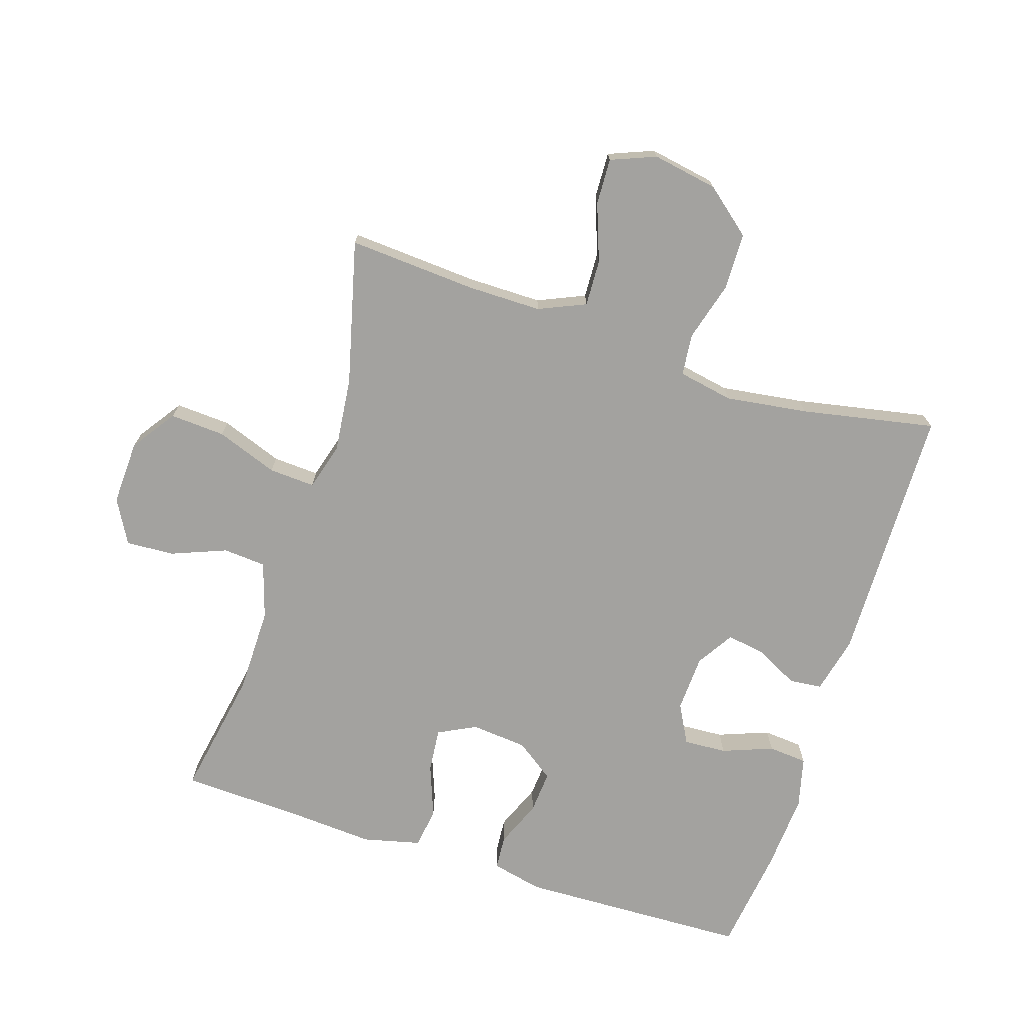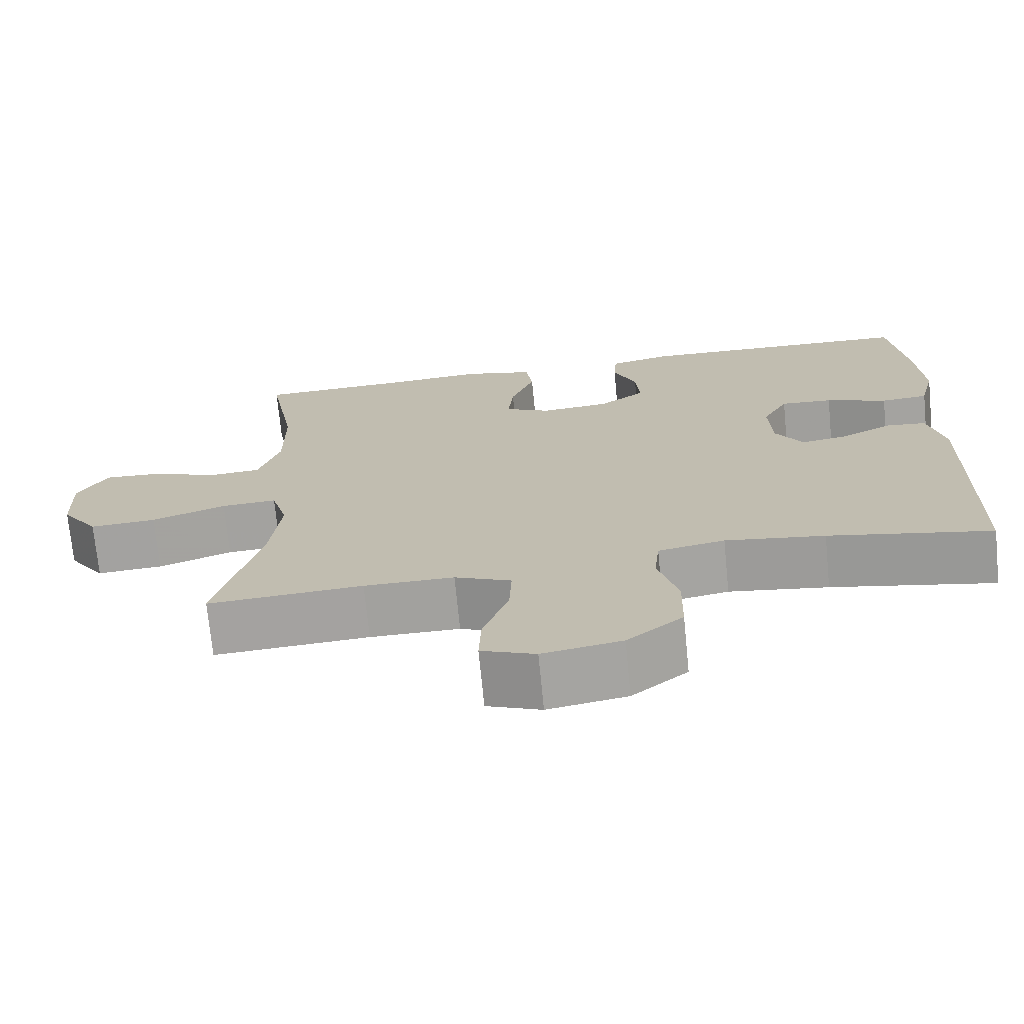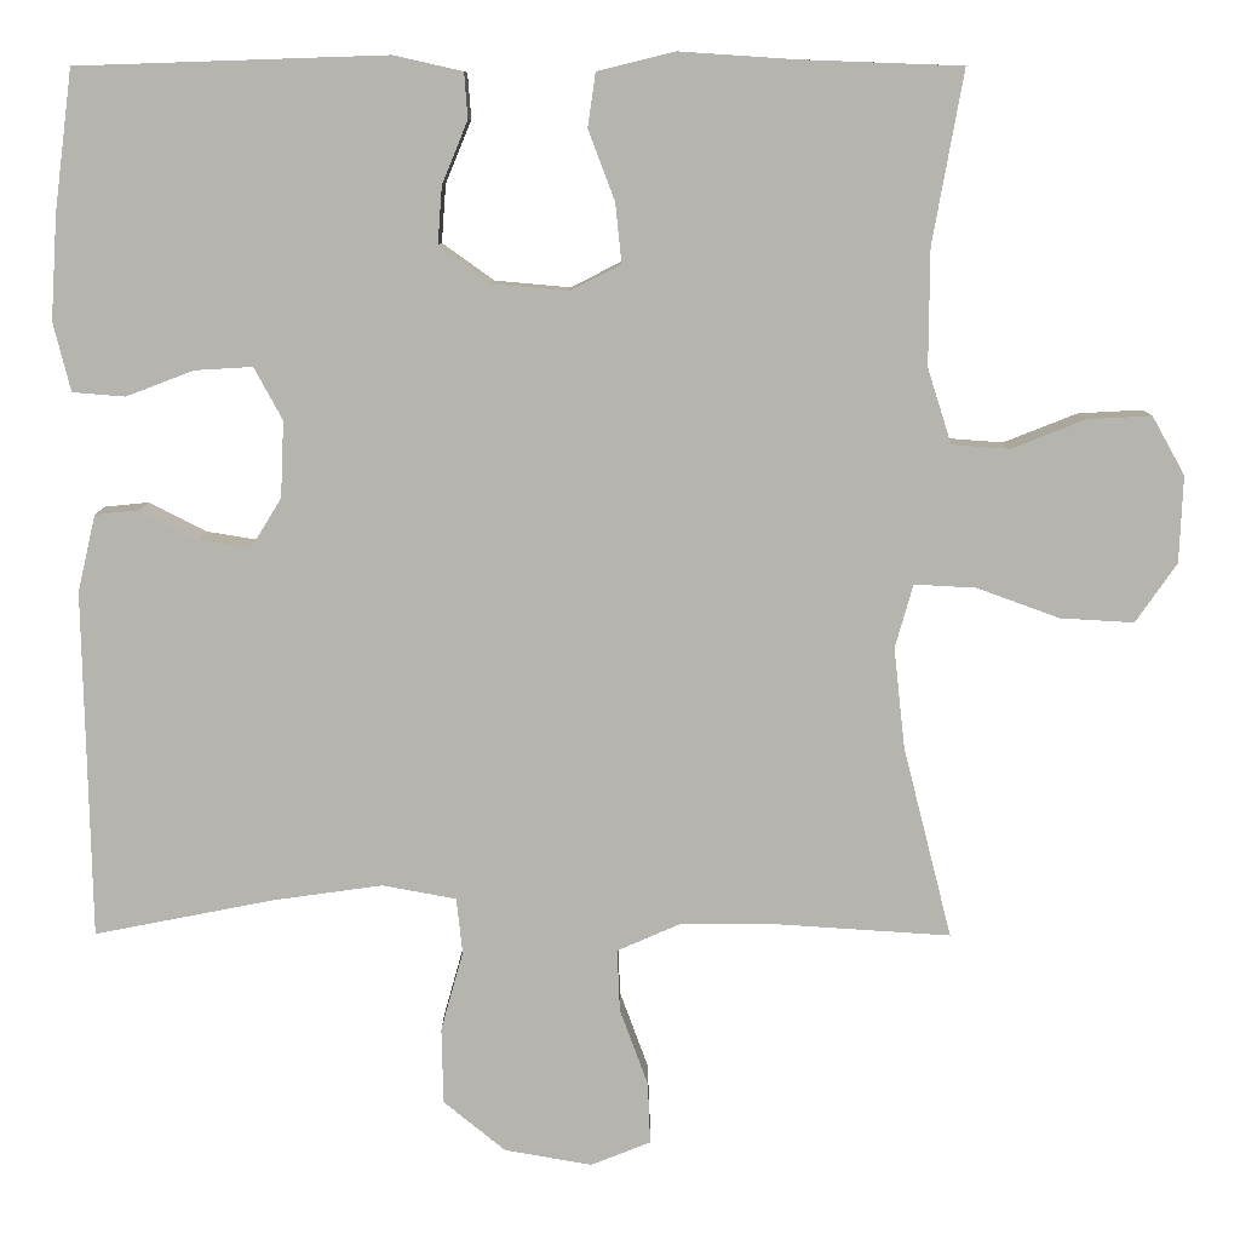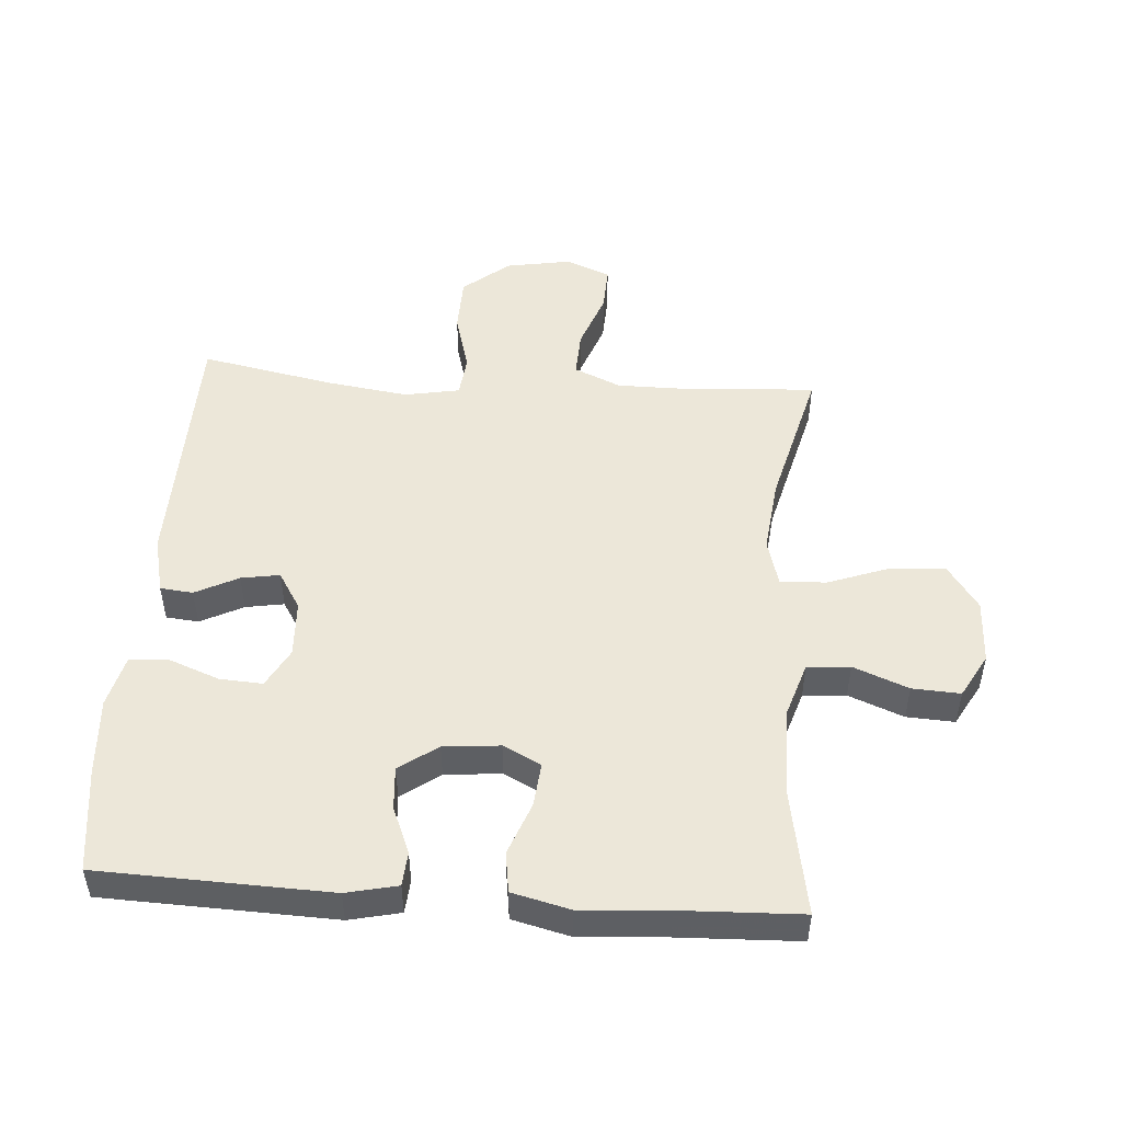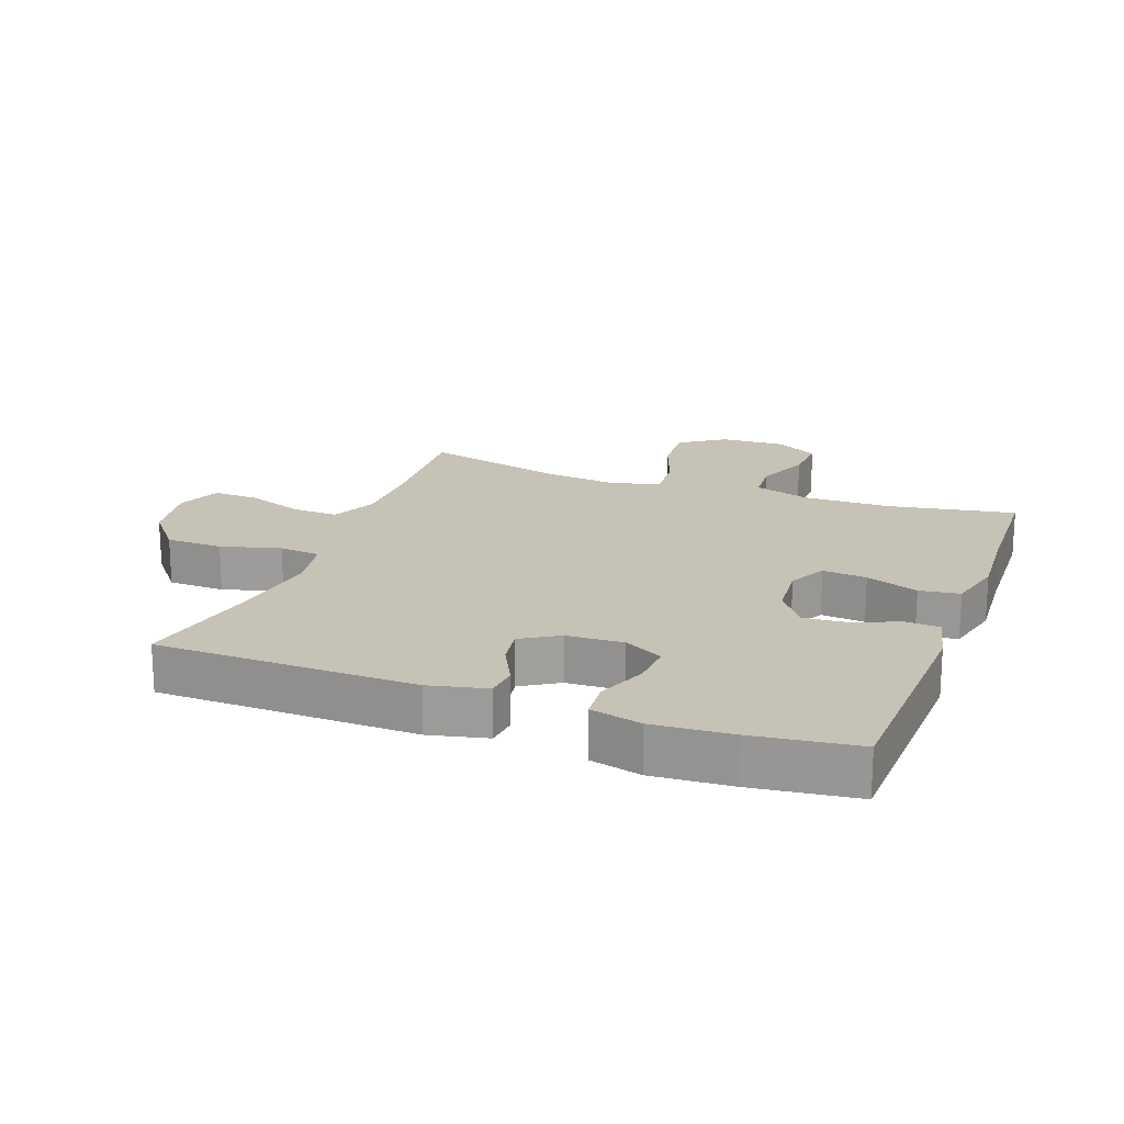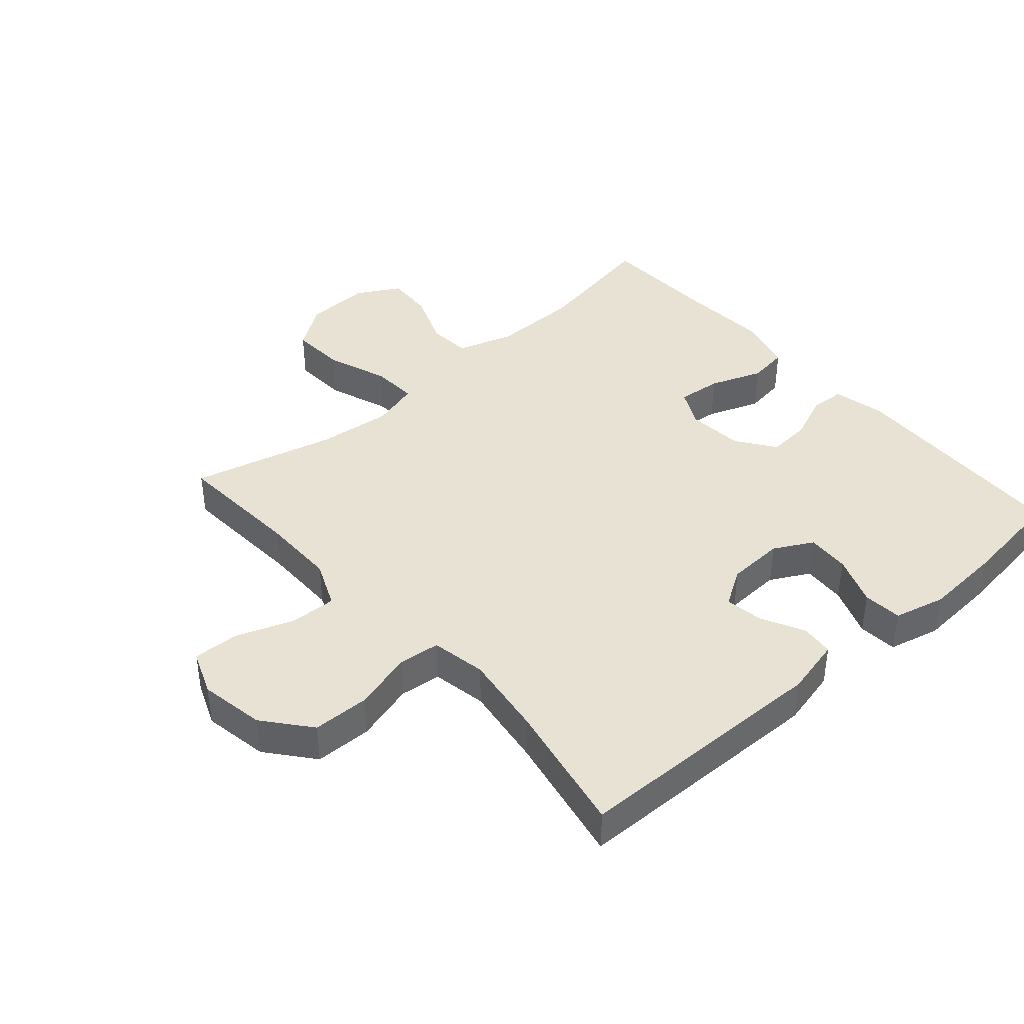
<metadata>
{"format":"obj","ext":"obj","renderer":"f3d","projection":"perspective","resolution":1024,"background":"white","views":[{"elev":-72.5,"azim":162.1,"up":"+Y"},{"elev":-72.0,"azim":-174.4,"up":"+Z"},{"elev":9.4,"azim":0.4,"up":"+Z"},{"elev":49.6,"azim":4.1,"up":"+Y"},{"elev":18.9,"azim":-69.6,"up":"+Y"},{"elev":40.9,"azim":-131.3,"up":"+Y"}]}
</metadata>
<code>
v 0.5 0.07 0.5
v 0.464 0.07 0.299
v 0.463 0.07 0.164
v 0.491 0.07 0.076
v 0.558 0.07 0.071
v 0.644 0.07 0.105
v 0.719 0.07 0.109
v 0.757 0.07 0.041
v 0.753 0.07 -0.06
v 0.705 0.07 -0.129
v 0.619 0.07 -0.124
v 0.523 0.07 -0.089
v 0.451 0.07 -0.085
v 0.43 0.07 -0.159
v 0.443 0.07 -0.276
v 0.5 0.07 -0.5
v 0.3 0.07 -0.487
v 0.184 0.07 -0.487
v 0.111 0.07 -0.519
v 0.114 0.07 -0.591
v 0.147 0.07 -0.681
v 0.15 0.07 -0.753
v 0.08 0.07 -0.781
v -0.022 0.07 -0.763
v -0.094 0.07 -0.704
v -0.096 0.07 -0.615
v -0.07 0.07 -0.522
v -0.077 0.07 -0.457
v -0.163 0.07 -0.441
v -0.291 0.07 -0.459
v -0.5 0.07 -0.5
v -0.508 0.07 -0.095
v -0.487 0.07 -0.005
v -0.436 0.07 0
v -0.369 0.07 -0.034
v -0.309 0.07 -0.044
v -0.273 0.07 0.014
v -0.269 0.07 0.103
v -0.302 0.07 0.164
v -0.369 0.07 0.16
v -0.448 0.07 0.13
v -0.509 0.07 0.135
v -0.529 0.07 0.215
v -0.521 0.07 0.337
v -0.5 0.07 0.5
v -0.14 0.07 0.512
v -0.06 0.07 0.494
v -0.056 0.07 0.441
v -0.086 0.07 0.368
v -0.091 0.07 0.301
v -0.031 0.07 0.258
v 0.057 0.07 0.25
v 0.116 0.07 0.28
v 0.109 0.07 0.349
v 0.078 0.07 0.431
v 0.087 0.07 0.494
v 0.177 0.07 0.516
v 0.312 0.07 0.507
v 0.5 0 0.5
v 0.464 0 0.299
v 0.463 0 0.164
v 0.491 0 0.076
v 0.558 0 0.071
v 0.644 0 0.105
v 0.719 0 0.109
v 0.757 0 0.041
v 0.753 0 -0.06
v 0.705 0 -0.129
v 0.619 0 -0.124
v 0.523 0 -0.089
v 0.451 0 -0.085
v 0.43 0 -0.159
v 0.443 0 -0.276
v 0.5 0 -0.5
v 0.3 0 -0.487
v 0.184 0 -0.487
v 0.111 0 -0.519
v 0.114 0 -0.591
v 0.147 0 -0.681
v 0.15 0 -0.753
v 0.08 0 -0.781
v -0.022 0 -0.763
v -0.094 0 -0.704
v -0.096 0 -0.615
v -0.07 0 -0.522
v -0.077 0 -0.457
v -0.163 0 -0.441
v -0.291 0 -0.459
v -0.5 0 -0.5
v -0.508 0 -0.095
v -0.487 0 -0.005
v -0.436 0 0
v -0.369 0 -0.034
v -0.309 0 -0.044
v -0.273 0 0.014
v -0.269 0 0.103
v -0.302 0 0.164
v -0.369 0 0.16
v -0.448 0 0.13
v -0.509 0 0.135
v -0.529 0 0.215
v -0.521 0 0.337
v -0.5 0 0.5
v -0.14 0 0.512
v -0.06 0 0.494
v -0.056 0 0.441
v -0.086 0 0.368
v -0.091 0 0.301
v -0.031 0 0.258
v 0.057 0 0.25
v 0.116 0 0.28
v 0.109 0 0.349
v 0.078 0 0.431
v 0.087 0 0.494
v 0.177 0 0.516
v 0.312 0 0.507
f 56 57 58
f 55 56 58
f 54 55 58
f 58 1 2
f 54 58 2
f 53 54 2
f 52 53 2 3
f 51 52 3 4
f 47 48 49
f 46 47 49
f 45 46 49
f 44 45 49
f 43 44 49
f 42 43 49
f 41 42 49
f 40 41 49
f 39 40 49 50
f 38 39 50 51
f 33 34 35
f 32 33 35
f 31 32 35
f 30 31 35
f 29 30 35 36
f 28 29 36 37
f 25 26 27
f 24 25 27
f 23 24 27
f 22 23 27
f 21 22 27
f 20 21 27
f 19 20 27 28
f 38 51 4
f 37 38 4
f 28 37 4
f 19 28 4
f 18 19 4
f 10 11 12
f 9 10 12
f 8 9 12
f 7 8 12
f 6 7 12
f 5 6 12
f 5 12 13
f 4 5 13
f 4 13 14
f 18 4 14
f 17 18 14
f 17 14 15
f 15 16 17
f 116 115 114
f 116 114 113
f 116 113 112
f 60 59 116
f 60 116 112
f 60 112 111
f 61 60 111 110
f 62 61 110 109
f 107 106 105
f 107 105 104
f 107 104 103
f 107 103 102
f 107 102 101
f 107 101 100
f 107 100 99
f 107 99 98
f 108 107 98 97
f 109 108 97 96
f 93 92 91
f 93 91 90
f 93 90 89
f 93 89 88
f 94 93 88 87
f 95 94 87 86
f 85 84 83
f 85 83 82
f 85 82 81
f 85 81 80
f 85 80 79
f 85 79 78
f 86 85 78 77
f 62 109 96
f 62 96 95
f 62 95 86
f 62 86 77
f 62 77 76
f 70 69 68
f 70 68 67
f 70 67 66
f 70 66 65
f 70 65 64
f 70 64 63
f 71 70 63
f 71 63 62
f 72 71 62
f 72 62 76
f 72 76 75
f 73 72 75
f 75 74 73
f 1 59 60 2
f 2 60 61 3
f 3 61 62 4
f 4 62 63 5
f 5 63 64 6
f 6 64 65 7
f 7 65 66 8
f 8 66 67 9
f 9 67 68 10
f 10 68 69 11
f 11 69 70 12
f 12 70 71 13
f 13 71 72 14
f 14 72 73 15
f 15 73 74 16
f 16 74 75 17
f 17 75 76 18
f 18 76 77 19
f 19 77 78 20
f 20 78 79 21
f 21 79 80 22
f 22 80 81 23
f 23 81 82 24
f 24 82 83 25
f 25 83 84 26
f 26 84 85 27
f 27 85 86 28
f 28 86 87 29
f 29 87 88 30
f 30 88 89 31
f 31 89 90 32
f 32 90 91 33
f 33 91 92 34
f 34 92 93 35
f 35 93 94 36
f 36 94 95 37
f 37 95 96 38
f 38 96 97 39
f 39 97 98 40
f 40 98 99 41
f 41 99 100 42
f 42 100 101 43
f 43 101 102 44
f 44 102 103 45
f 45 103 104 46
f 46 104 105 47
f 47 105 106 48
f 48 106 107 49
f 49 107 108 50
f 50 108 109 51
f 51 109 110 52
f 52 110 111 53
f 53 111 112 54
f 54 112 113 55
f 55 113 114 56
f 56 114 115 57
f 57 115 116 58
f 58 116 59 1

</code>
